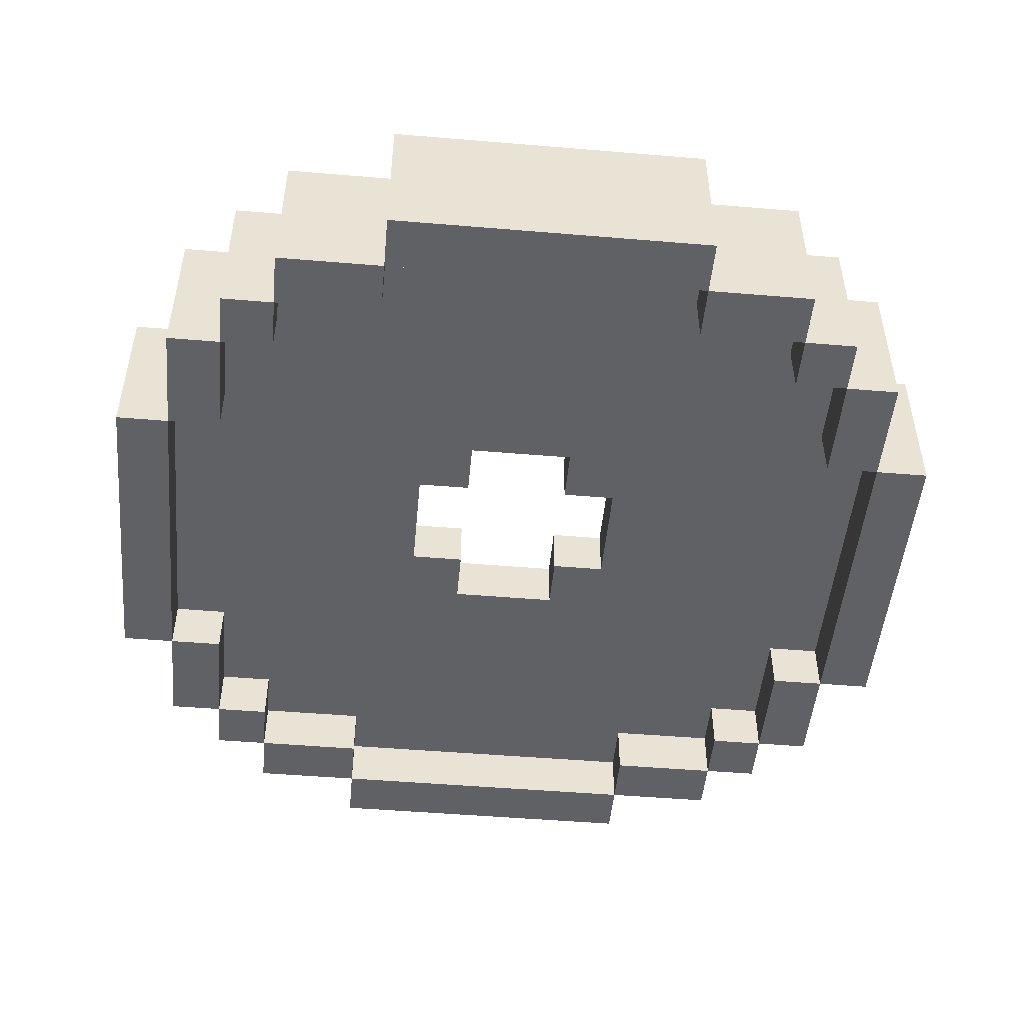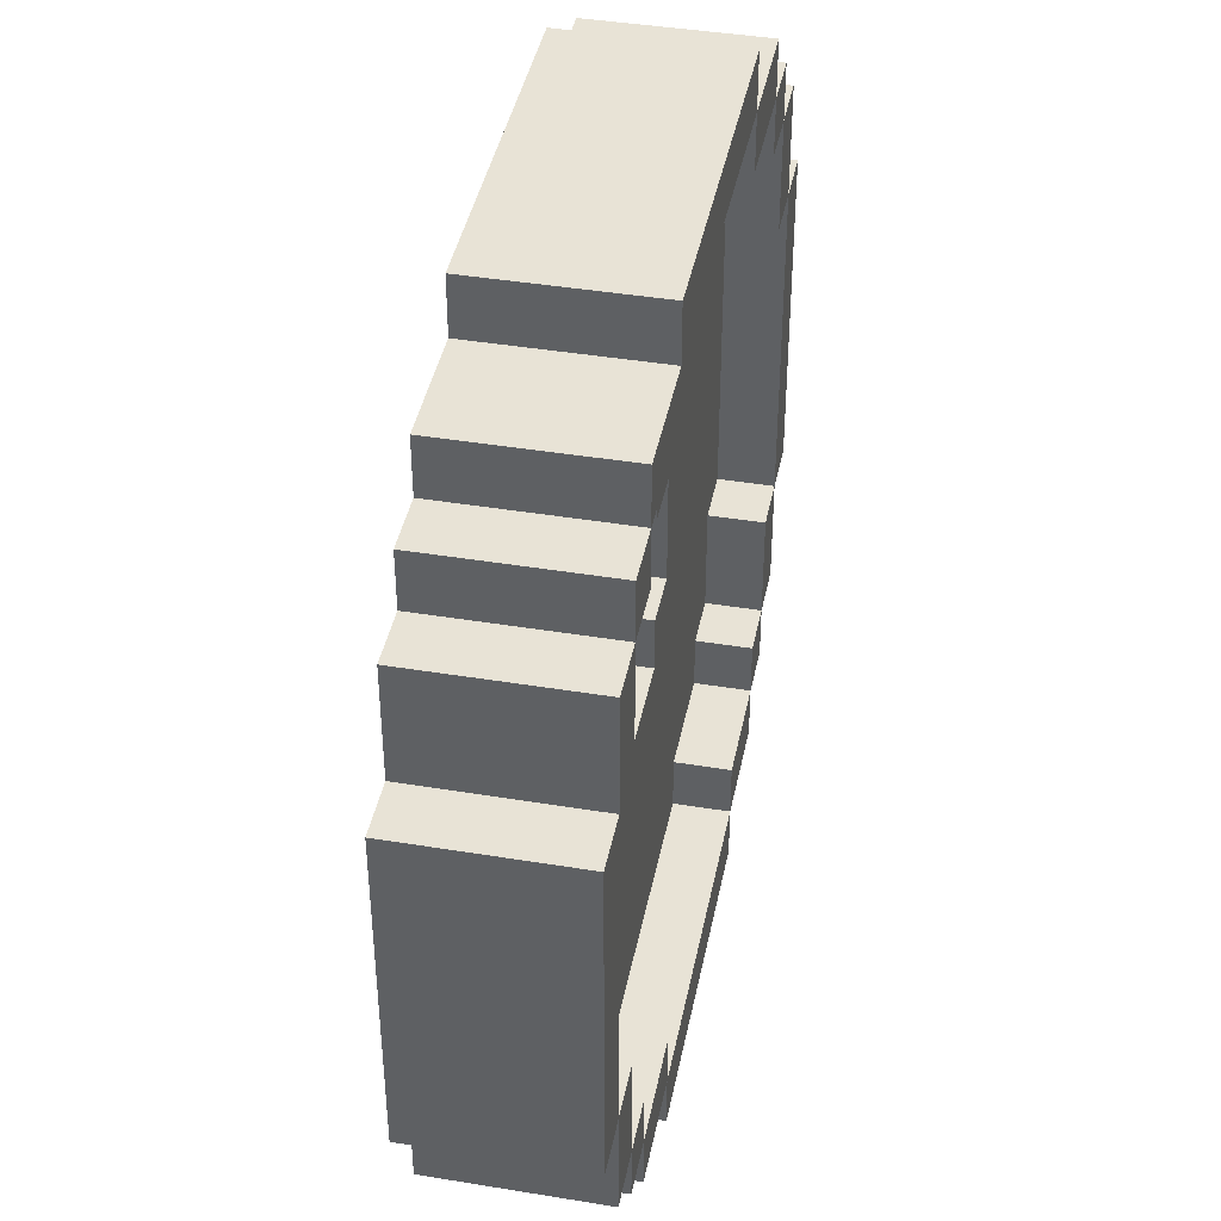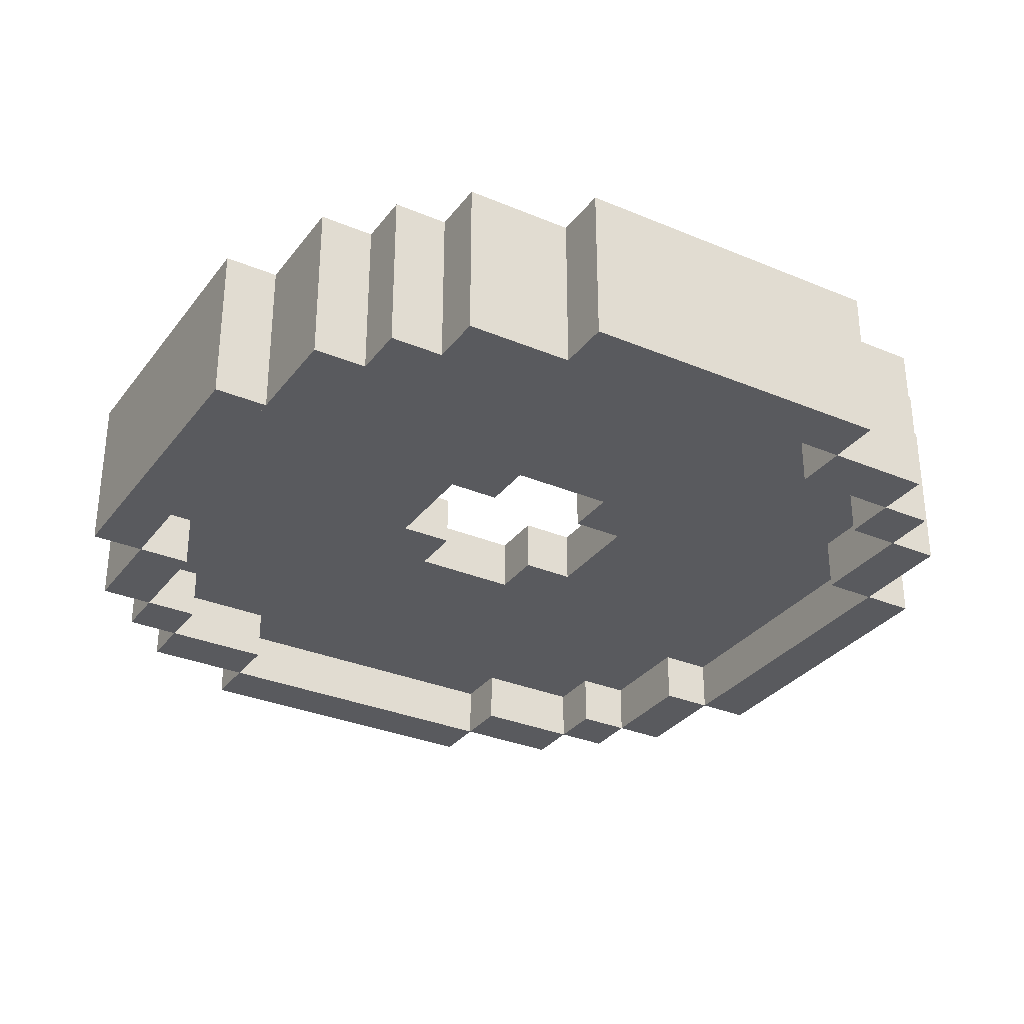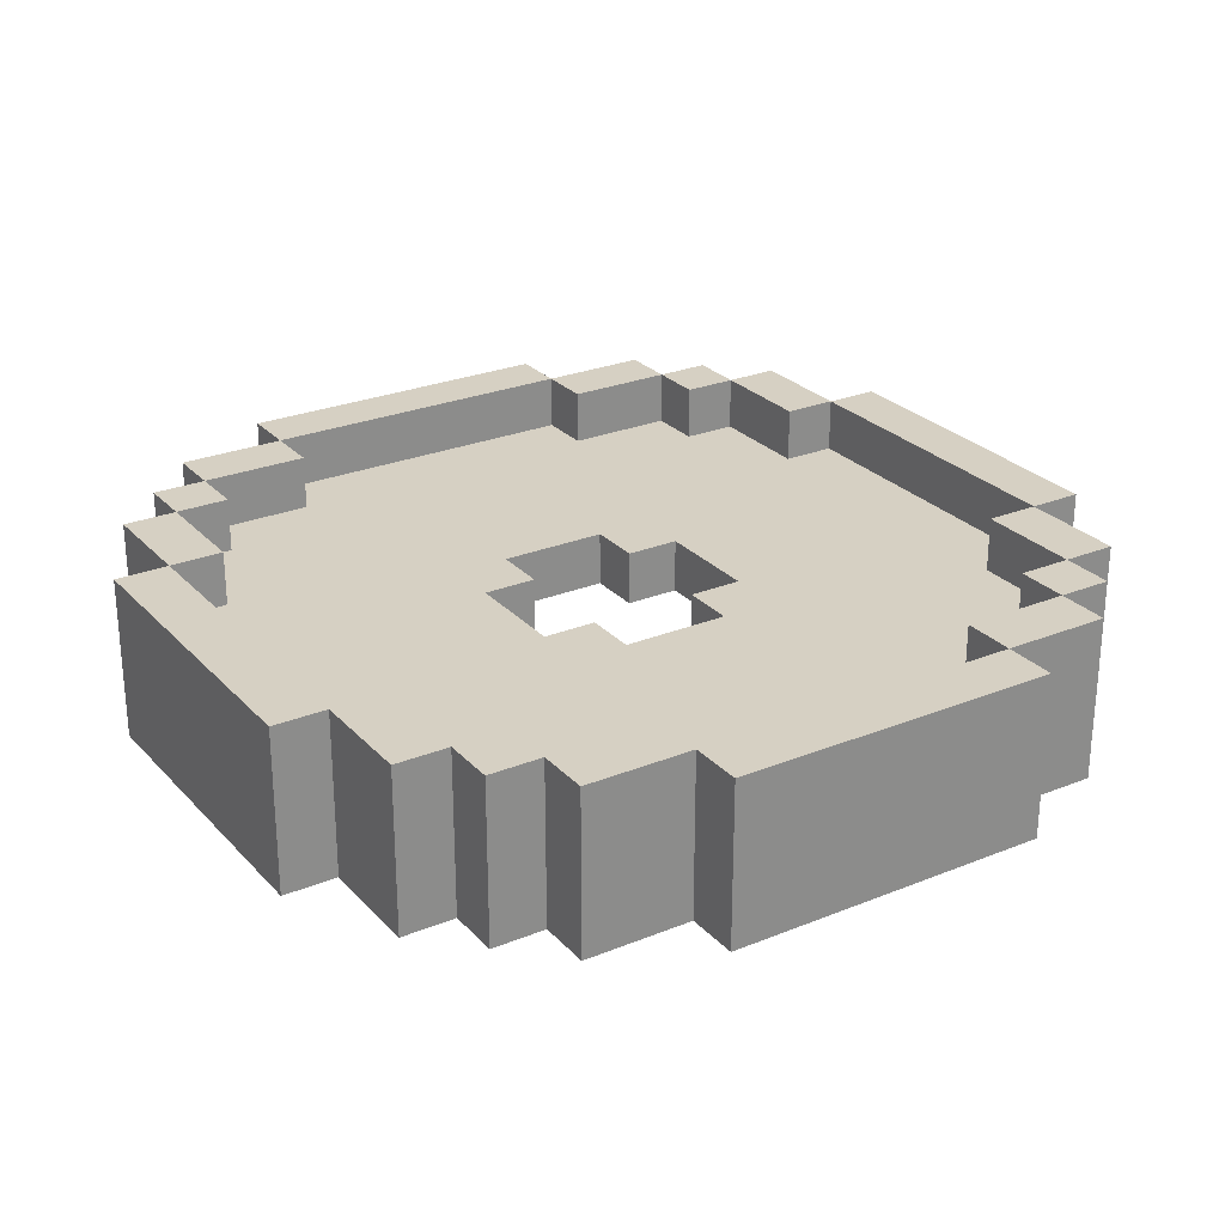
<metadata>
{"format":"obj","ext":"obj","renderer":"f3d","projection":"perspective","resolution":1024,"background":"white","views":[{"elev":-49.2,"azim":84.7,"up":"+Z"},{"elev":41.8,"azim":-78.8,"up":"+Y"},{"elev":-31.6,"azim":-30.7,"up":"+Z"},{"elev":26.5,"azim":-32.5,"up":"+Z"}]}
</metadata>
<code>
g Coin
v -8 5 1.5
v -8 5 -1.5
v -8 11 1.5
v -8 11 -1.5
v -7 3 1.5
v -7 3 -1.5
v -7 5 1.5
v -7 5 -1.5
v -7 11 1.5
v -7 11 -1.5
v -7 13 1.5
v -7 13 -1.5
v -6 2 1.5
v -6 2 -1.5
v -6 3 1.5
v -6 3 -1.5
v -6 13 1.5
v -6 13 -1.5
v -6 14 1.5
v -6 14 -1.5
v -5 1 1.5
v -5 1 -1.5
v -5 2 1.5
v -5 2 -1.5
v -5 14 1.5
v -5 14 -1.5
v -5 15 1.5
v -5 15 -1.5
v -3 0 1.5
v -3 0 -1.5
v -3 1 1.5
v -3 1 -1.5
v -3 15 1.5
v -3 15 -1.5
v -3 16 1.5
v -3 16 -1.5
v 1 6 0.5
v 1 6 -0.5
v 1 7 0.5
v 1 7 -0.5
v 1 9 0.5
v 1 9 -0.5
v 1 10 0.5
v 1 10 -0.5
v 2 7 0.5
v 2 7 -0.5
v 2 9 0.5
v 2 9 -0.5
v 3 1 1.5
v 3 1 0.5
v 3 1 -0.5
v 3 1 -1.5
v 3 2 1.5
v 3 2 0.5
v 3 2 -0.5
v 3 2 -1.5
v 3 14 1.5
v 3 14 0.5
v 3 14 -0.5
v 3 14 -1.5
v 3 15 1.5
v 3 15 0.5
v 3 15 -0.5
v 3 15 -1.5
v 5 2 1.5
v 5 2 0.5
v 5 2 -0.5
v 5 2 -1.5
v 5 3 1.5
v 5 3 0.5
v 5 3 -0.5
v 5 3 -1.5
v 5 13 1.5
v 5 13 0.5
v 5 13 -0.5
v 5 13 -1.5
v 5 14 1.5
v 5 14 0.5
v 5 14 -0.5
v 5 14 -1.5
v 6 3 1.5
v 6 3 0.5
v 6 3 -0.5
v 6 3 -1.5
v 6 5 1.5
v 6 5 0.5
v 6 5 -0.5
v 6 5 -1.5
v 6 11 1.5
v 6 11 0.5
v 6 11 -0.5
v 6 11 -1.5
v 6 13 1.5
v 6 13 0.5
v 6 13 -0.5
v 6 13 -1.5
v 7 5 1.5
v 7 5 0.5
v 7 5 -0.5
v 7 5 -1.5
v 7 11 1.5
v 7 11 0.5
v 7 11 -0.5
v 7 11 -1.5
v -7 5 1.5
v -7 5 0.5
v -7 5 -0.5
v -7 5 -1.5
v -7 11 1.5
v -7 11 0.5
v -7 11 -0.5
v -7 11 -1.5
v -6 3 1.5
v -6 3 0.5
v -6 3 -0.5
v -6 3 -1.5
v -6 5 1.5
v -6 5 0.5
v -6 5 -0.5
v -6 5 -1.5
v -6 11 1.5
v -6 11 0.5
v -6 11 -0.5
v -6 11 -1.5
v -6 13 1.5
v -6 13 0.5
v -6 13 -0.5
v -6 13 -1.5
v -5 2 1.5
v -5 2 0.5
v -5 2 -0.5
v -5 2 -1.5
v -5 3 1.5
v -5 3 0.5
v -5 3 -0.5
v -5 3 -1.5
v -5 13 1.5
v -5 13 0.5
v -5 13 -0.5
v -5 13 -1.5
v -5 14 1.5
v -5 14 0.5
v -5 14 -0.5
v -5 14 -1.5
v -3 1 1.5
v -3 1 0.5
v -3 1 -0.5
v -3 1 -1.5
v -3 2 1.5
v -3 2 0.5
v -3 2 -0.5
v -3 2 -1.5
v -3 14 1.5
v -3 14 0.5
v -3 14 -0.5
v -3 14 -1.5
v -3 15 1.5
v -3 15 0.5
v -3 15 -0.5
v -3 15 -1.5
v -2 7 0.5
v -2 7 -0.5
v -2 9 0.5
v -2 9 -0.5
v -1 6 0.5
v -1 6 -0.5
v -1 7 0.5
v -1 7 -0.5
v -1 9 0.5
v -1 9 -0.5
v -1 10 0.5
v -1 10 -0.5
v 3 0 1.5
v 3 0 -1.5
v 3 1 1.5
v 3 1 -1.5
v 3 15 1.5
v 3 15 -1.5
v 3 16 1.5
v 3 16 -1.5
v 5 1 1.5
v 5 1 -1.5
v 5 2 1.5
v 5 2 -1.5
v 5 14 1.5
v 5 14 -1.5
v 5 15 1.5
v 5 15 -1.5
v 6 2 1.5
v 6 2 -1.5
v 6 3 1.5
v 6 3 -1.5
v 6 13 1.5
v 6 13 -1.5
v 6 14 1.5
v 6 14 -1.5
v 7 3 1.5
v 7 3 -1.5
v 7 5 1.5
v 7 5 -1.5
v 7 11 1.5
v 7 11 -1.5
v 7 13 1.5
v 7 13 -1.5
v 8 5 1.5
v 8 5 -1.5
v 8 11 1.5
v 8 11 -1.5
v -8 5 1.5
v -8 11 1.5
v -7 3 1.5
v -7 5 1.5
v -7 11 1.5
v -7 13 1.5
v -6 2 1.5
v -6 3 1.5
v -6 5 1.5
v -6 11 1.5
v -6 13 1.5
v -6 14 1.5
v -5 1 1.5
v -5 2 1.5
v -5 3 1.5
v -5 13 1.5
v -5 14 1.5
v -5 15 1.5
v -3 0 1.5
v -3 1 1.5
v -3 2 1.5
v -3 14 1.5
v -3 15 1.5
v -3 16 1.5
v 3 0 1.5
v 3 1 1.5
v 3 2 1.5
v 3 14 1.5
v 3 15 1.5
v 3 16 1.5
v 5 1 1.5
v 5 2 1.5
v 5 3 1.5
v 5 13 1.5
v 5 14 1.5
v 5 15 1.5
v 6 2 1.5
v 6 3 1.5
v 6 5 1.5
v 6 11 1.5
v 6 13 1.5
v 6 14 1.5
v 7 3 1.5
v 7 5 1.5
v 7 11 1.5
v 7 13 1.5
v 8 5 1.5
v 8 11 1.5
v -7 5 0.5
v -7 11 0.5
v -6 3 0.5
v -6 5 0.5
v -6 11 0.5
v -6 13 0.5
v -5 2 0.5
v -5 3 0.5
v -5 13 0.5
v -5 14 0.5
v -3 1 0.5
v -3 2 0.5
v -3 14 0.5
v -3 15 0.5
v -2 7 0.5
v -2 9 0.5
v -1 6 0.5
v -1 7 0.5
v -1 9 0.5
v -1 10 0.5
v 1 6 0.5
v 1 7 0.5
v 1 9 0.5
v 1 10 0.5
v 2 7 0.5
v 2 9 0.5
v 3 1 0.5
v 3 2 0.5
v 3 14 0.5
v 3 15 0.5
v 5 2 0.5
v 5 3 0.5
v 5 13 0.5
v 5 14 0.5
v 6 3 0.5
v 6 5 0.5
v 6 11 0.5
v 6 13 0.5
v 7 5 0.5
v 7 11 0.5
v -7 5 -0.5
v -7 11 -0.5
v -6 3 -0.5
v -6 5 -0.5
v -6 11 -0.5
v -6 13 -0.5
v -5 2 -0.5
v -5 3 -0.5
v -5 13 -0.5
v -5 14 -0.5
v -3 1 -0.5
v -3 2 -0.5
v -3 14 -0.5
v -3 15 -0.5
v -2 7 -0.5
v -2 9 -0.5
v -1 6 -0.5
v -1 7 -0.5
v -1 9 -0.5
v -1 10 -0.5
v 1 6 -0.5
v 1 7 -0.5
v 1 9 -0.5
v 1 10 -0.5
v 2 7 -0.5
v 2 9 -0.5
v 3 1 -0.5
v 3 2 -0.5
v 3 14 -0.5
v 3 15 -0.5
v 5 2 -0.5
v 5 3 -0.5
v 5 13 -0.5
v 5 14 -0.5
v 6 3 -0.5
v 6 5 -0.5
v 6 11 -0.5
v 6 13 -0.5
v 7 5 -0.5
v 7 11 -0.5
v -8 5 -1.5
v -8 11 -1.5
v -7 3 -1.5
v -7 5 -1.5
v -7 11 -1.5
v -7 13 -1.5
v -6 2 -1.5
v -6 3 -1.5
v -6 5 -1.5
v -6 11 -1.5
v -6 13 -1.5
v -6 14 -1.5
v -5 1 -1.5
v -5 2 -1.5
v -5 3 -1.5
v -5 13 -1.5
v -5 14 -1.5
v -5 15 -1.5
v -3 0 -1.5
v -3 1 -1.5
v -3 2 -1.5
v -3 14 -1.5
v -3 15 -1.5
v -3 16 -1.5
v 3 0 -1.5
v 3 1 -1.5
v 3 2 -1.5
v 3 14 -1.5
v 3 15 -1.5
v 3 16 -1.5
v 5 1 -1.5
v 5 2 -1.5
v 5 3 -1.5
v 5 13 -1.5
v 5 14 -1.5
v 5 15 -1.5
v 6 2 -1.5
v 6 3 -1.5
v 6 5 -1.5
v 6 11 -1.5
v 6 13 -1.5
v 6 14 -1.5
v 7 3 -1.5
v 7 5 -1.5
v 7 11 -1.5
v 7 13 -1.5
v 8 5 -1.5
v 8 11 -1.5
v -3 0 1.5
v 3 0 1.5
v -3 0 -1.5
v 3 0 -1.5
v -5 1 1.5
v -3 1 1.5
v 3 1 1.5
v 5 1 1.5
v -5 1 -1.5
v -3 1 -1.5
v 3 1 -1.5
v 5 1 -1.5
v -6 2 1.5
v -5 2 1.5
v 5 2 1.5
v 6 2 1.5
v -6 2 -1.5
v -5 2 -1.5
v 5 2 -1.5
v 6 2 -1.5
v -7 3 1.5
v -6 3 1.5
v 6 3 1.5
v 7 3 1.5
v -7 3 -1.5
v -6 3 -1.5
v 6 3 -1.5
v 7 3 -1.5
v -8 5 1.5
v -7 5 1.5
v 7 5 1.5
v 8 5 1.5
v -8 5 -1.5
v -7 5 -1.5
v 7 5 -1.5
v 8 5 -1.5
v -2 9 0.5
v -1 9 0.5
v 1 9 0.5
v 2 9 0.5
v -2 9 -0.5
v -1 9 -0.5
v 1 9 -0.5
v 2 9 -0.5
v -1 10 0.5
v 1 10 0.5
v -1 10 -0.5
v 1 10 -0.5
v -7 11 1.5
v -6 11 1.5
v 6 11 1.5
v 7 11 1.5
v -7 11 0.5
v -6 11 0.5
v 6 11 0.5
v 7 11 0.5
v -7 11 -0.5
v -6 11 -0.5
v 6 11 -0.5
v 7 11 -0.5
v -7 11 -1.5
v -6 11 -1.5
v 6 11 -1.5
v 7 11 -1.5
v -6 13 1.5
v -5 13 1.5
v 5 13 1.5
v 6 13 1.5
v -6 13 0.5
v -5 13 0.5
v 5 13 0.5
v 6 13 0.5
v -6 13 -0.5
v -5 13 -0.5
v 5 13 -0.5
v 6 13 -0.5
v -6 13 -1.5
v -5 13 -1.5
v 5 13 -1.5
v 6 13 -1.5
v -5 14 1.5
v -3 14 1.5
v 3 14 1.5
v 5 14 1.5
v -5 14 0.5
v -3 14 0.5
v 3 14 0.5
v 5 14 0.5
v -5 14 -0.5
v -3 14 -0.5
v 3 14 -0.5
v 5 14 -0.5
v -5 14 -1.5
v -3 14 -1.5
v 3 14 -1.5
v 5 14 -1.5
v -3 15 1.5
v 3 15 1.5
v -3 15 0.5
v 3 15 0.5
v -3 15 -0.5
v 3 15 -0.5
v -3 15 -1.5
v 3 15 -1.5
v -3 1 1.5
v 3 1 1.5
v -3 1 0.5
v 3 1 0.5
v -3 1 -0.5
v 3 1 -0.5
v -3 1 -1.5
v 3 1 -1.5
v -5 2 1.5
v -3 2 1.5
v 3 2 1.5
v 5 2 1.5
v -5 2 0.5
v -3 2 0.5
v 3 2 0.5
v 5 2 0.5
v -5 2 -0.5
v -3 2 -0.5
v 3 2 -0.5
v 5 2 -0.5
v -5 2 -1.5
v -3 2 -1.5
v 3 2 -1.5
v 5 2 -1.5
v -6 3 1.5
v -5 3 1.5
v 5 3 1.5
v 6 3 1.5
v -6 3 0.5
v -5 3 0.5
v 5 3 0.5
v 6 3 0.5
v -6 3 -0.5
v -5 3 -0.5
v 5 3 -0.5
v 6 3 -0.5
v -6 3 -1.5
v -5 3 -1.5
v 5 3 -1.5
v 6 3 -1.5
v -7 5 1.5
v -6 5 1.5
v 6 5 1.5
v 7 5 1.5
v -7 5 0.5
v -6 5 0.5
v 6 5 0.5
v 7 5 0.5
v -7 5 -0.5
v -6 5 -0.5
v 6 5 -0.5
v 7 5 -0.5
v -7 5 -1.5
v -6 5 -1.5
v 6 5 -1.5
v 7 5 -1.5
v -1 6 0.5
v 1 6 0.5
v -1 6 -0.5
v 1 6 -0.5
v -2 7 0.5
v -1 7 0.5
v 1 7 0.5
v 2 7 0.5
v -2 7 -0.5
v -1 7 -0.5
v 1 7 -0.5
v 2 7 -0.5
v -8 11 1.5
v -7 11 1.5
v 7 11 1.5
v 8 11 1.5
v -8 11 -1.5
v -7 11 -1.5
v 7 11 -1.5
v 8 11 -1.5
v -7 13 1.5
v -6 13 1.5
v 6 13 1.5
v 7 13 1.5
v -7 13 -1.5
v -6 13 -1.5
v 6 13 -1.5
v 7 13 -1.5
v -6 14 1.5
v -5 14 1.5
v 5 14 1.5
v 6 14 1.5
v -6 14 -1.5
v -5 14 -1.5
v 5 14 -1.5
v 6 14 -1.5
v -5 15 1.5
v -3 15 1.5
v 3 15 1.5
v 5 15 1.5
v -5 15 -1.5
v -3 15 -1.5
v 3 15 -1.5
v 5 15 -1.5
v -3 16 1.5
v 3 16 1.5
v -3 16 -1.5
v 3 16 -1.5
f 3 2 1
f 4 2 3
f 7 6 5
f 8 6 7
f 11 10 9
f 12 10 11
f 15 14 13
f 16 14 15
f 19 18 17
f 20 18 19
f 23 22 21
f 24 22 23
f 27 26 25
f 28 26 27
f 31 30 29
f 32 30 31
f 35 34 33
f 36 34 35
f 39 38 37
f 40 38 39
f 43 42 41
f 44 42 43
f 47 46 45
f 48 46 47
f 53 50 49
f 54 50 53
f 55 52 51
f 56 52 55
f 61 58 57
f 62 58 61
f 63 60 59
f 64 60 63
f 69 66 65
f 70 66 69
f 71 68 67
f 72 68 71
f 77 74 73
f 78 74 77
f 79 76 75
f 80 76 79
f 85 82 81
f 86 82 85
f 87 84 83
f 88 84 87
f 93 90 89
f 94 90 93
f 95 92 91
f 96 92 95
f 101 98 97
f 102 98 101
f 103 100 99
f 104 100 103
f 105 106 109
f 109 106 110
f 107 108 111
f 111 108 112
f 113 114 117
f 117 114 118
f 115 116 119
f 119 116 120
f 121 122 125
f 125 122 126
f 123 124 127
f 127 124 128
f 129 130 133
f 133 130 134
f 131 132 135
f 135 132 136
f 137 138 141
f 141 138 142
f 139 140 143
f 143 140 144
f 145 146 149
f 149 146 150
f 147 148 151
f 151 148 152
f 153 154 157
f 157 154 158
f 155 156 159
f 159 156 160
f 161 162 163
f 163 162 164
f 165 166 167
f 167 166 168
f 169 170 171
f 171 170 172
f 173 174 175
f 175 174 176
f 177 178 179
f 179 178 180
f 181 182 183
f 183 182 184
f 185 186 187
f 187 186 188
f 189 190 191
f 191 190 192
f 193 194 195
f 195 194 196
f 197 198 199
f 199 198 200
f 201 202 203
f 203 202 204
f 205 206 207
f 207 206 208
f 212 210 209
f 213 210 212
f 216 212 211
f 217 212 216
f 218 214 213
f 219 214 218
f 222 216 215
f 223 216 222
f 224 220 219
f 225 220 224
f 228 222 221
f 229 222 228
f 230 226 225
f 231 226 230
f 233 228 227
f 234 228 233
f 237 232 231
f 238 232 237
f 239 235 234
f 240 235 239
f 243 237 236
f 244 237 243
f 245 241 240
f 246 241 245
f 249 243 242
f 250 243 249
f 251 247 246
f 252 247 251
f 253 249 248
f 254 249 253
f 255 253 252
f 256 253 255
f 260 258 257
f 261 258 260
f 264 260 259
f 264 262 261
f 264 261 260
f 265 262 264
f 268 264 263
f 268 266 265
f 268 265 264
f 269 266 268
f 271 268 267
f 271 270 269
f 271 269 268
f 272 270 271
f 273 271 267
f 274 271 273
f 275 270 272
f 276 270 275
f 277 273 267
f 280 270 276
f 281 278 277
f 282 280 279
f 283 281 277
f 283 282 281
f 283 277 267
f 284 282 283
f 285 280 282
f 285 282 284
f 285 270 280
f 286 270 285
f 287 285 284
f 288 285 287
f 289 285 288
f 290 285 289
f 291 289 288
f 292 289 291
f 293 289 292
f 294 289 293
f 295 293 292
f 296 293 295
f 297 298 300
f 300 298 301
f 299 300 304
f 301 302 304
f 300 301 304
f 304 302 305
f 303 304 308
f 305 306 308
f 304 305 308
f 308 306 309
f 307 308 311
f 309 310 311
f 308 309 311
f 311 310 312
f 307 311 313
f 313 311 314
f 312 310 315
f 315 310 316
f 307 313 317
f 316 310 320
f 317 318 321
f 319 320 322
f 317 321 323
f 321 322 323
f 307 317 323
f 323 322 324
f 322 320 325
f 324 322 325
f 320 310 325
f 325 310 326
f 324 325 327
f 327 325 328
f 328 325 329
f 329 325 330
f 328 329 331
f 331 329 332
f 332 329 333
f 333 329 334
f 332 333 335
f 335 333 336
f 337 338 340
f 340 338 341
f 339 340 344
f 344 340 345
f 341 342 346
f 346 342 347
f 343 344 350
f 350 344 351
f 347 348 352
f 352 348 353
f 349 350 356
f 356 350 357
f 353 354 358
f 358 354 359
f 355 356 361
f 361 356 362
f 359 360 365
f 365 360 366
f 362 363 367
f 367 363 368
f 364 365 371
f 371 365 372
f 368 369 373
f 373 369 374
f 370 371 377
f 377 371 378
f 374 375 379
f 379 375 380
f 376 377 381
f 381 377 382
f 380 381 383
f 383 381 384
f 387 386 385
f 388 386 387
f 393 390 389
f 394 390 393
f 395 392 391
f 396 392 395
f 401 398 397
f 402 398 401
f 403 400 399
f 404 400 403
f 409 406 405
f 410 406 409
f 411 408 407
f 412 408 411
f 417 414 413
f 418 414 417
f 419 416 415
f 420 416 419
f 425 422 421
f 426 422 425
f 427 424 423
f 428 424 427
f 431 430 429
f 432 430 431
f 437 434 433
f 438 434 437
f 439 436 435
f 440 436 439
f 445 442 441
f 446 442 445
f 447 444 443
f 448 444 447
f 453 450 449
f 454 450 453
f 455 452 451
f 456 452 455
f 461 458 457
f 462 458 461
f 463 460 459
f 464 460 463
f 469 466 465
f 470 466 469
f 471 468 467
f 472 468 471
f 477 474 473
f 478 474 477
f 479 476 475
f 480 476 479
f 483 482 481
f 484 482 483
f 487 486 485
f 488 486 487
f 489 490 491
f 491 490 492
f 493 494 495
f 495 494 496
f 497 498 501
f 501 498 502
f 499 500 503
f 503 500 504
f 505 506 509
f 509 506 510
f 507 508 511
f 511 508 512
f 513 514 517
f 517 514 518
f 515 516 519
f 519 516 520
f 521 522 525
f 525 522 526
f 523 524 527
f 527 524 528
f 529 530 533
f 533 530 534
f 531 532 535
f 535 532 536
f 537 538 541
f 541 538 542
f 539 540 543
f 543 540 544
f 545 546 547
f 547 546 548
f 549 550 553
f 553 550 554
f 551 552 555
f 555 552 556
f 557 558 561
f 561 558 562
f 559 560 563
f 563 560 564
f 565 566 569
f 569 566 570
f 567 568 571
f 571 568 572
f 573 574 577
f 577 574 578
f 575 576 579
f 579 576 580
f 581 582 585
f 585 582 586
f 583 584 587
f 587 584 588
f 589 590 591
f 591 590 592

</code>
